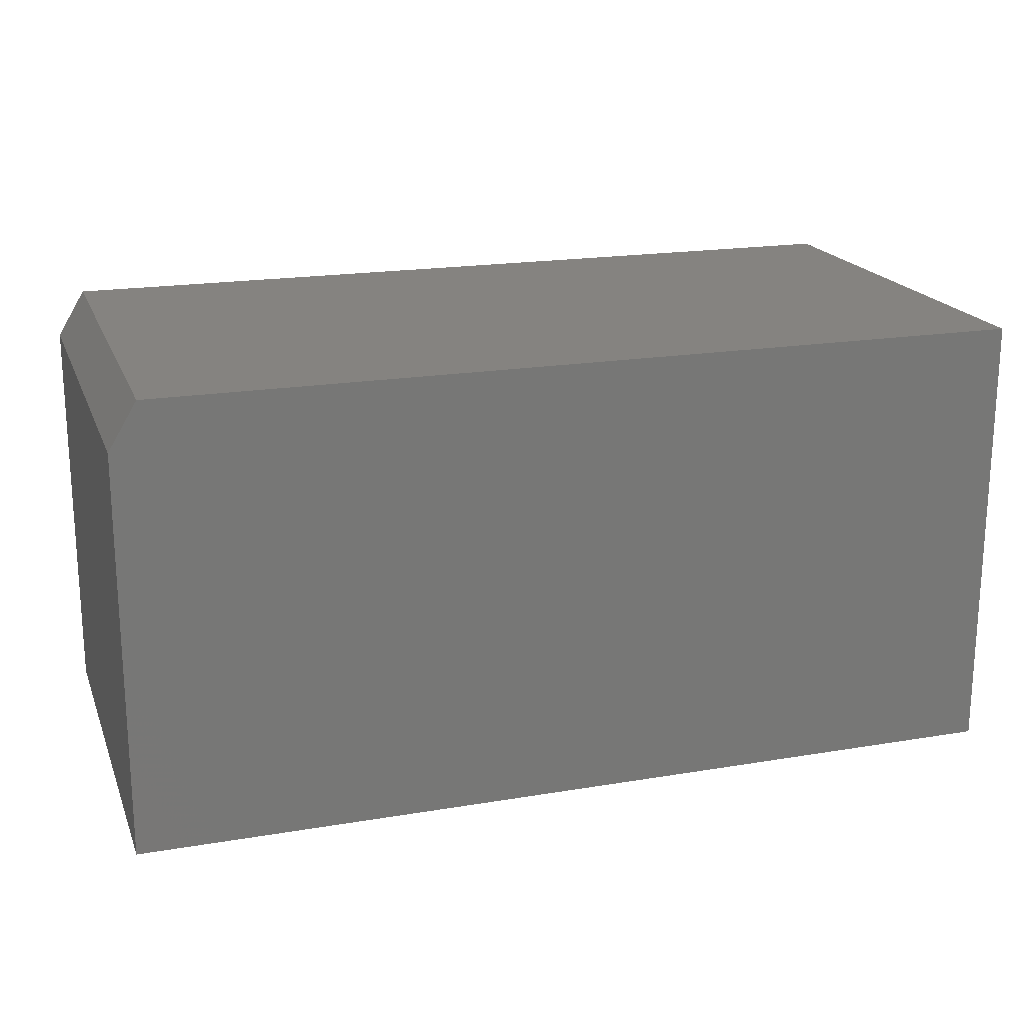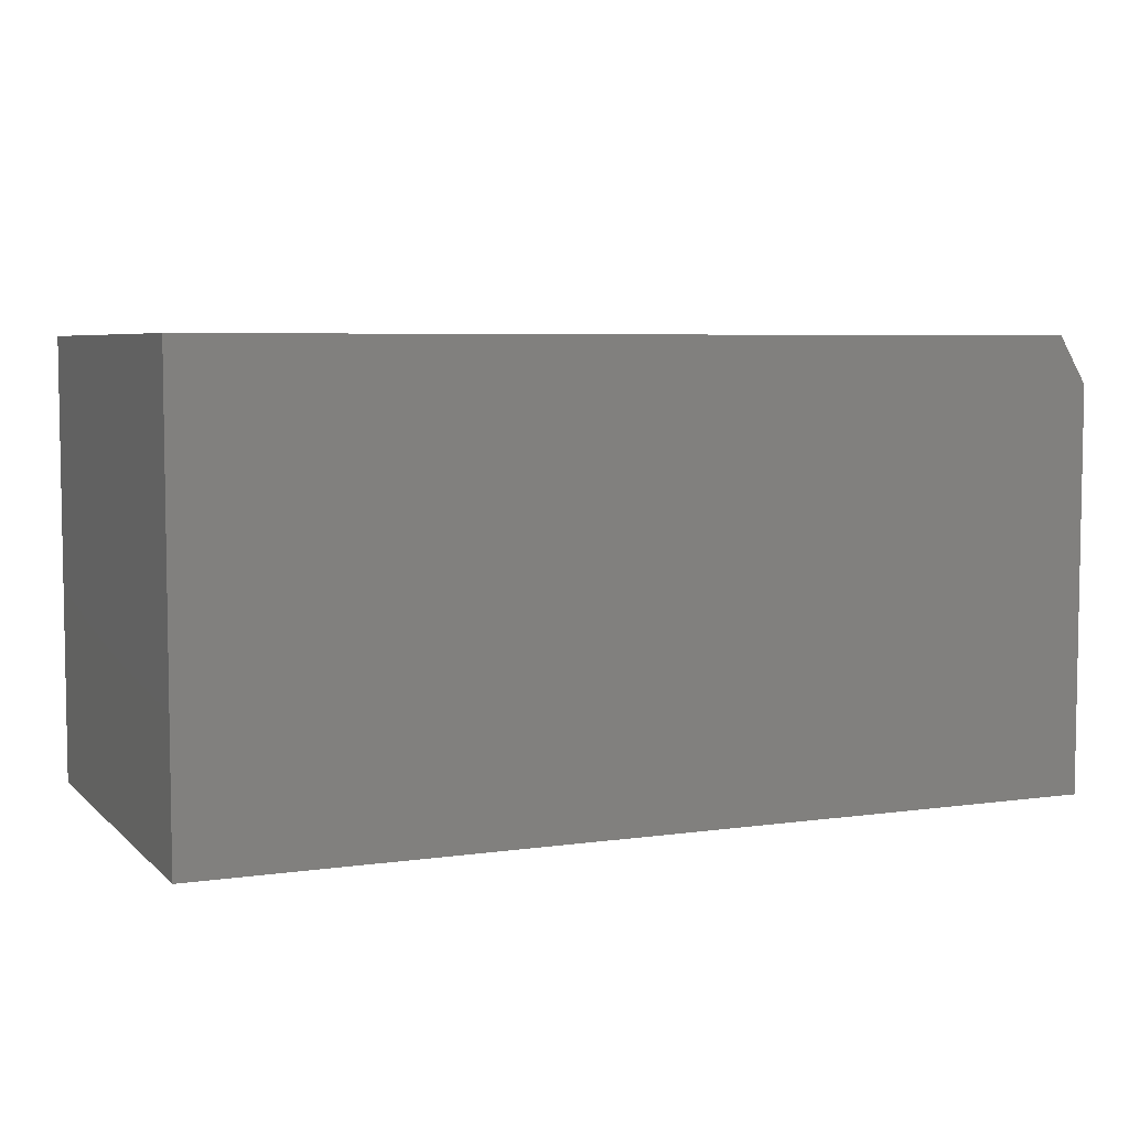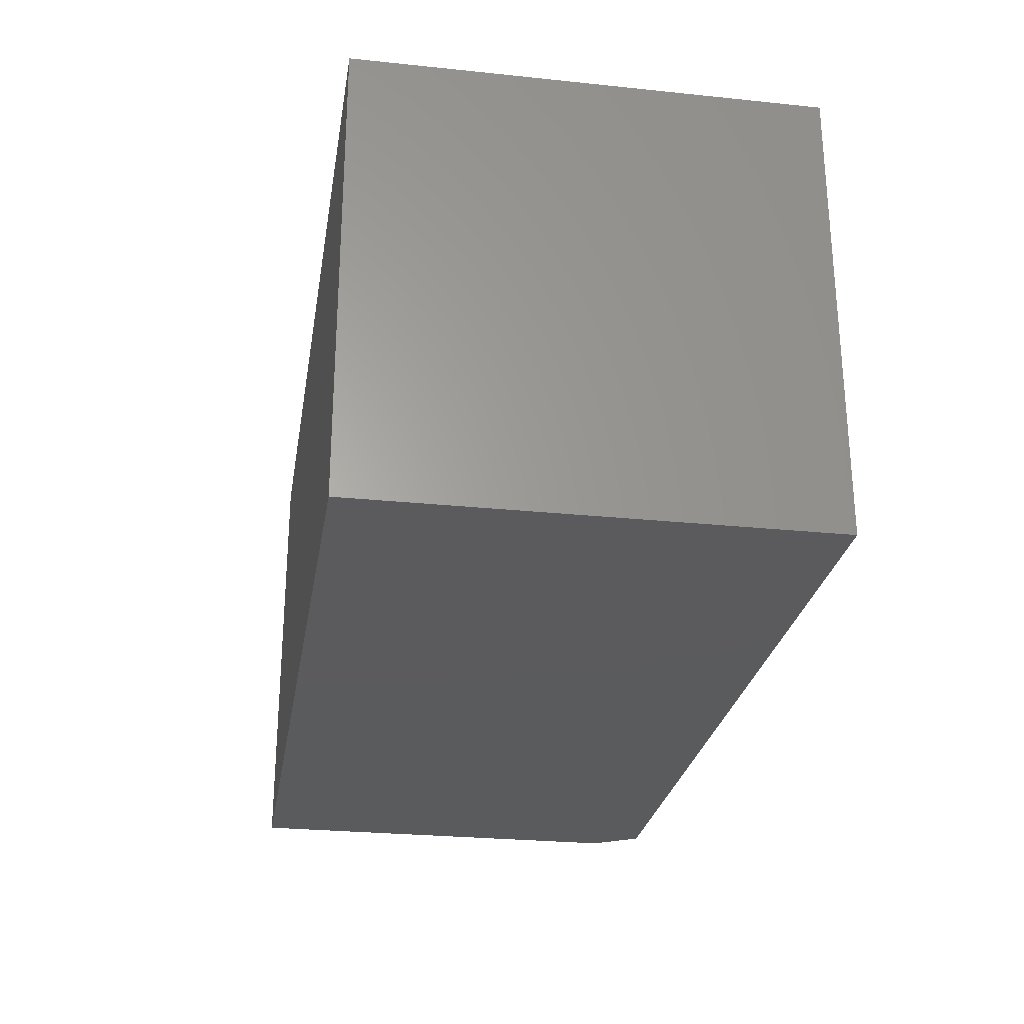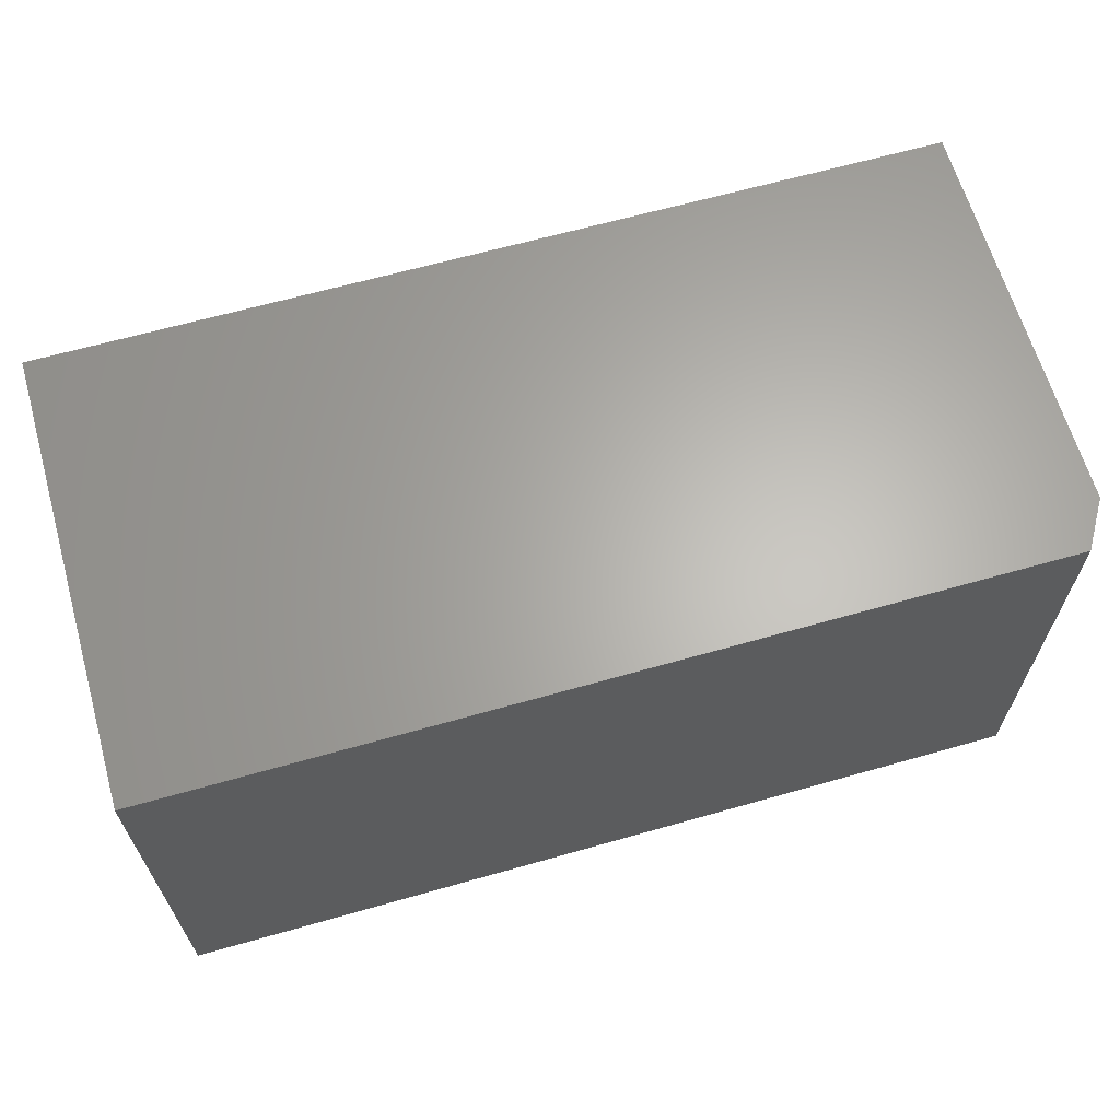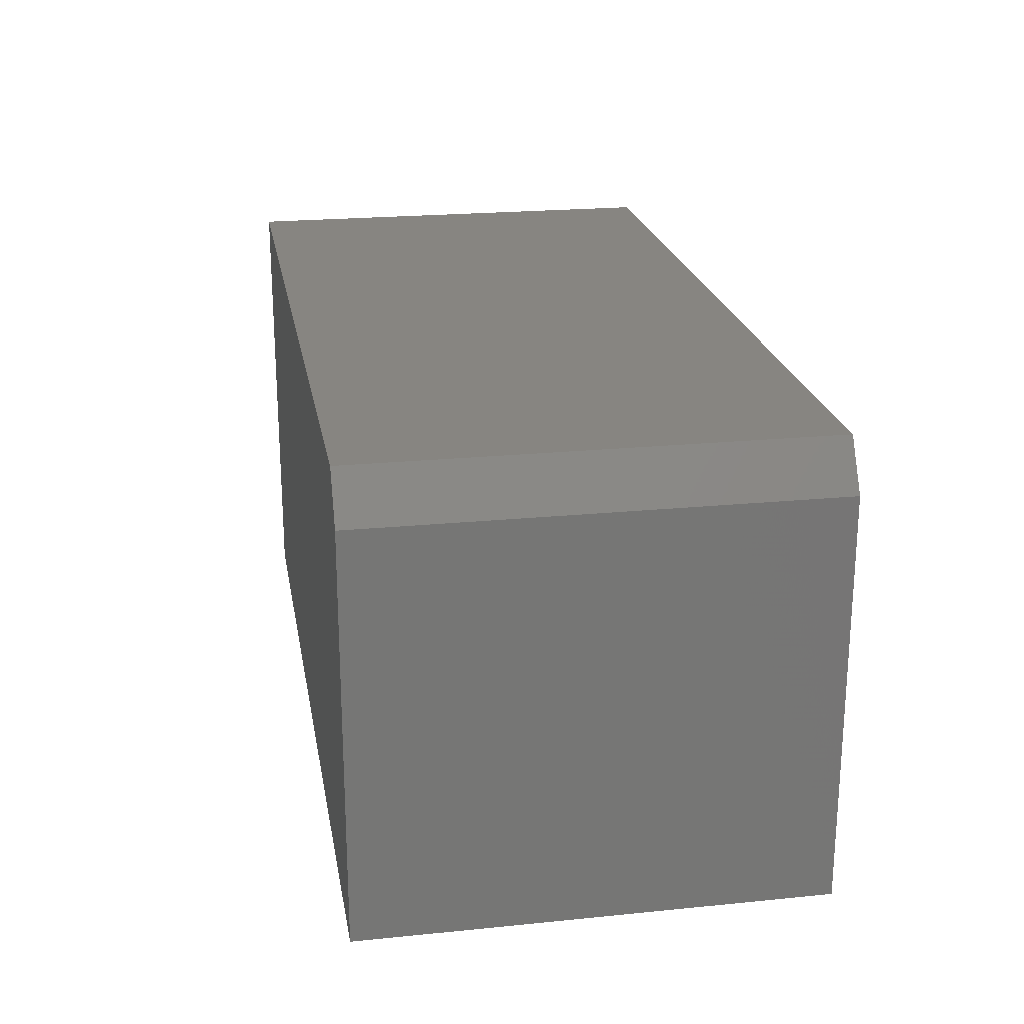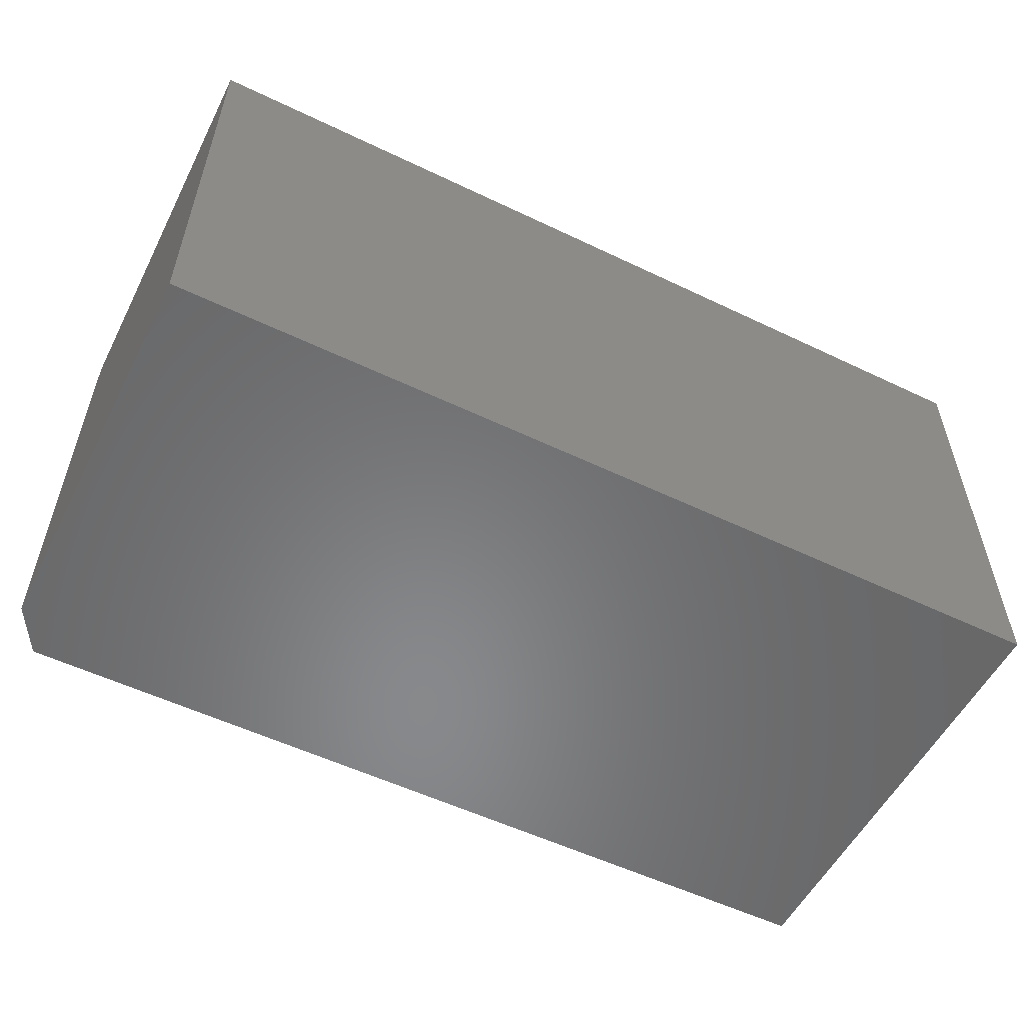
<metadata>
{"format":"stl","ext":"stl","renderer":"f3d","projection":"perspective","resolution":1024,"background":"white","views":[{"elev":19.2,"azim":-17.6,"up":"+Y"},{"elev":5.7,"azim":156.5,"up":"+Y"},{"elev":-26.7,"azim":80.8,"up":"+Z"},{"elev":64.4,"azim":164.0,"up":"+Z"},{"elev":22.0,"azim":-99.9,"up":"+Y"},{"elev":-55.0,"azim":-26.8,"up":"+Z"}]}
</metadata>
<code>
# stl→obj: 10 verts, 16 faces
v -0.7031 0.375 -0.375
v -0.7031 0.375 0.3829
v 0.75 0.375 -0.375
v 0.75 0.375 0.3829
v -0.75 -0.375 0.3829
v -0.75 0.2969 0.3829
v -0.75 -0.375 -0.375
v -0.75 0.2969 -0.375
v 0.75 -0.375 0.3829
v 0.75 -0.375 -0.375
f 1 2 3
f 3 2 4
f 5 6 7
f 7 6 8
f 9 4 5
f 5 4 2
f 5 2 6
f 3 10 1
f 1 10 7
f 1 7 8
f 6 2 8
f 8 2 1
f 7 10 5
f 5 10 9
f 10 3 9
f 9 3 4

</code>
